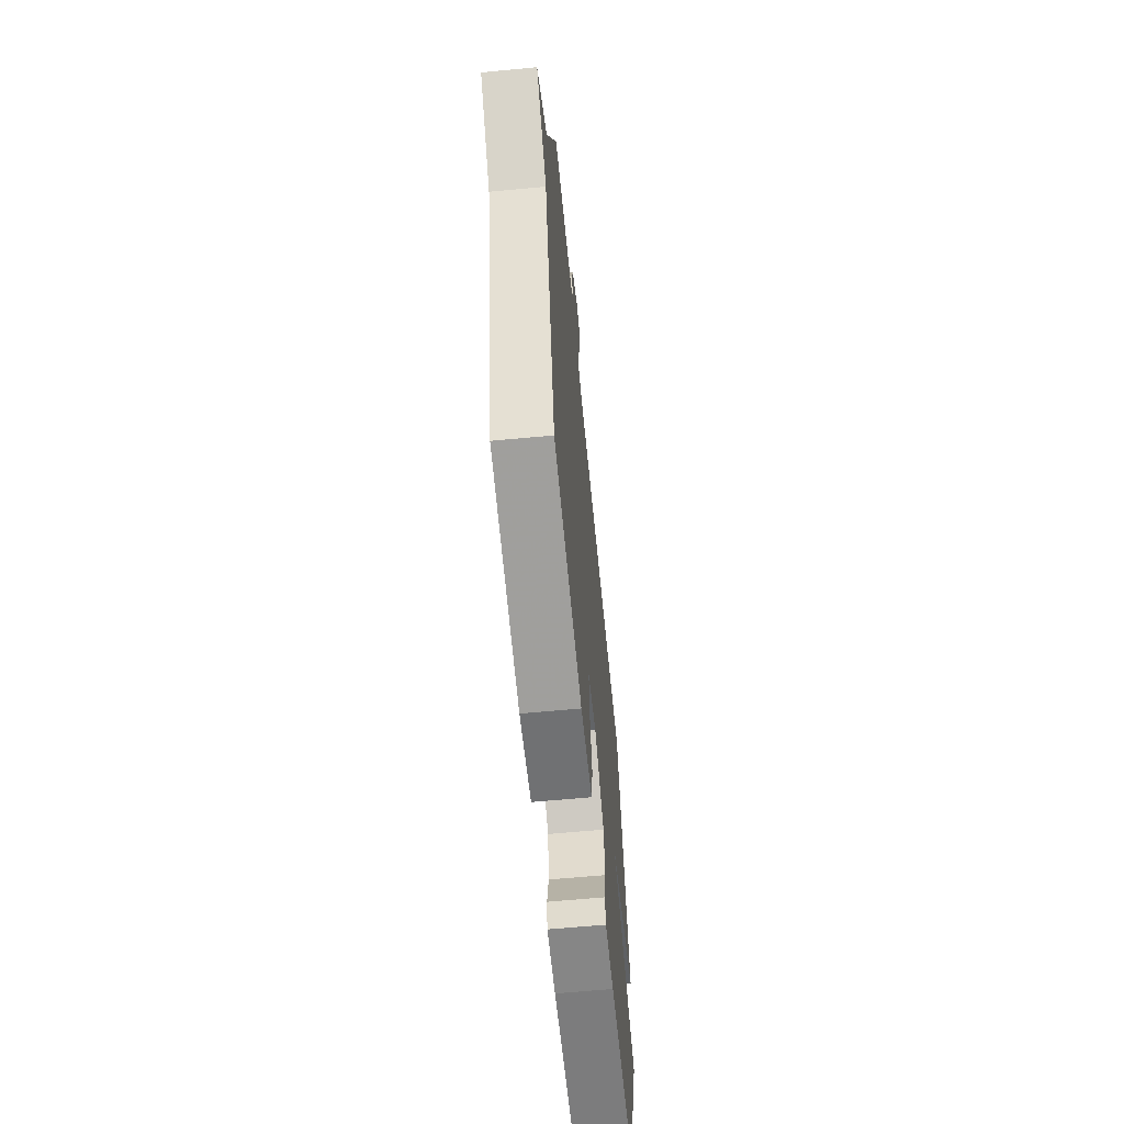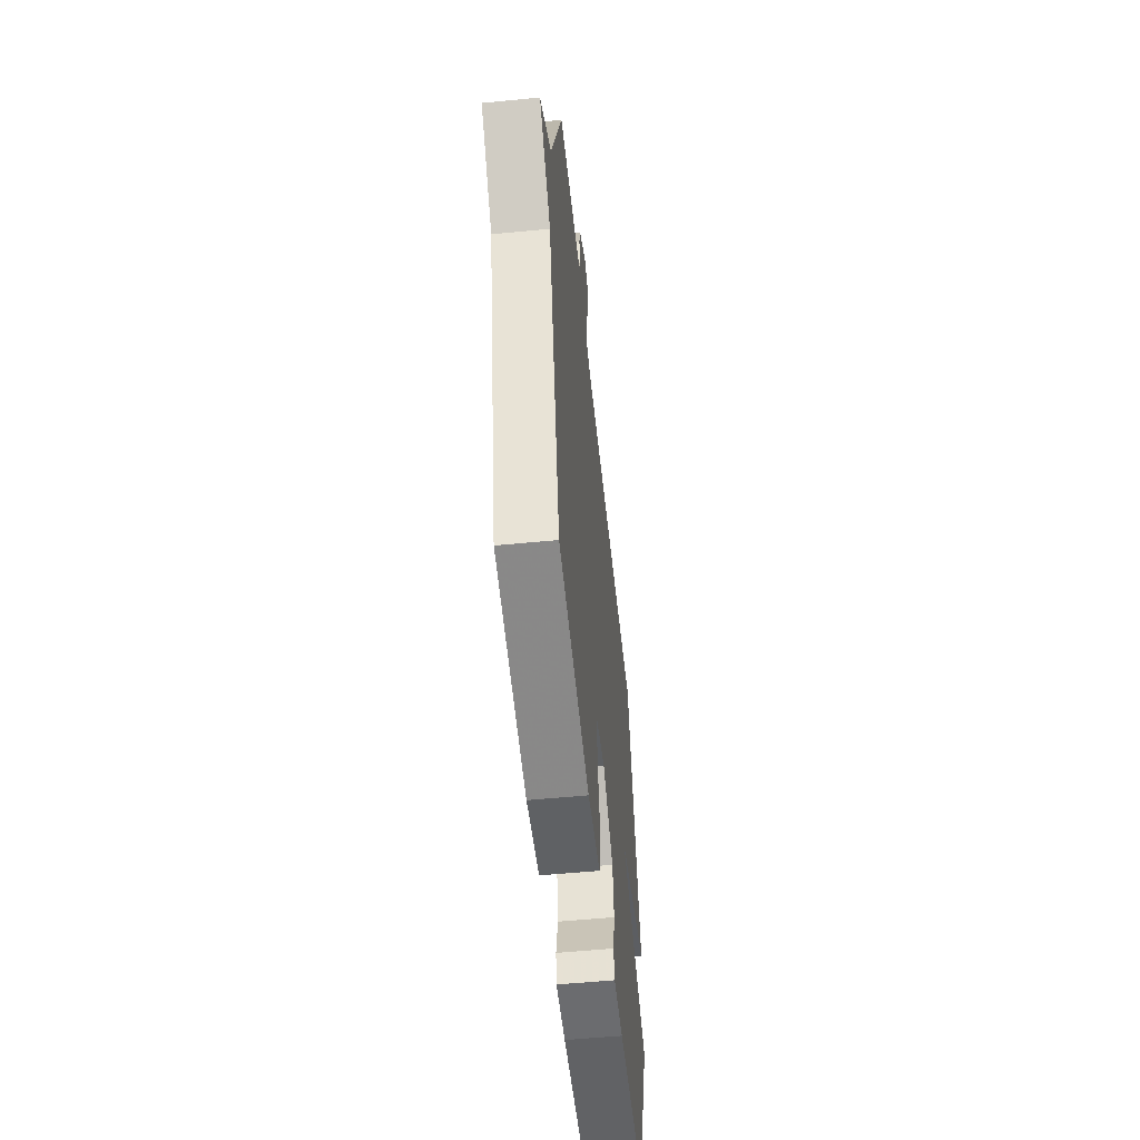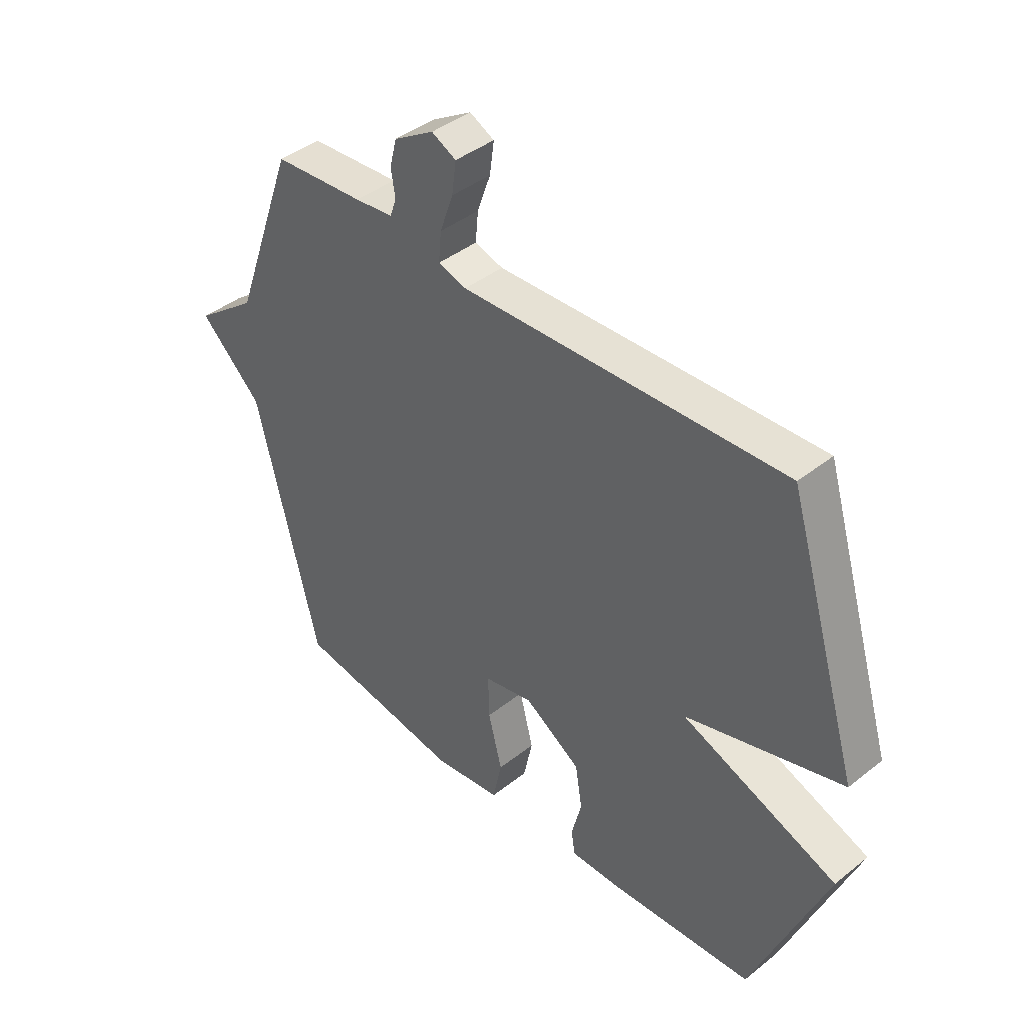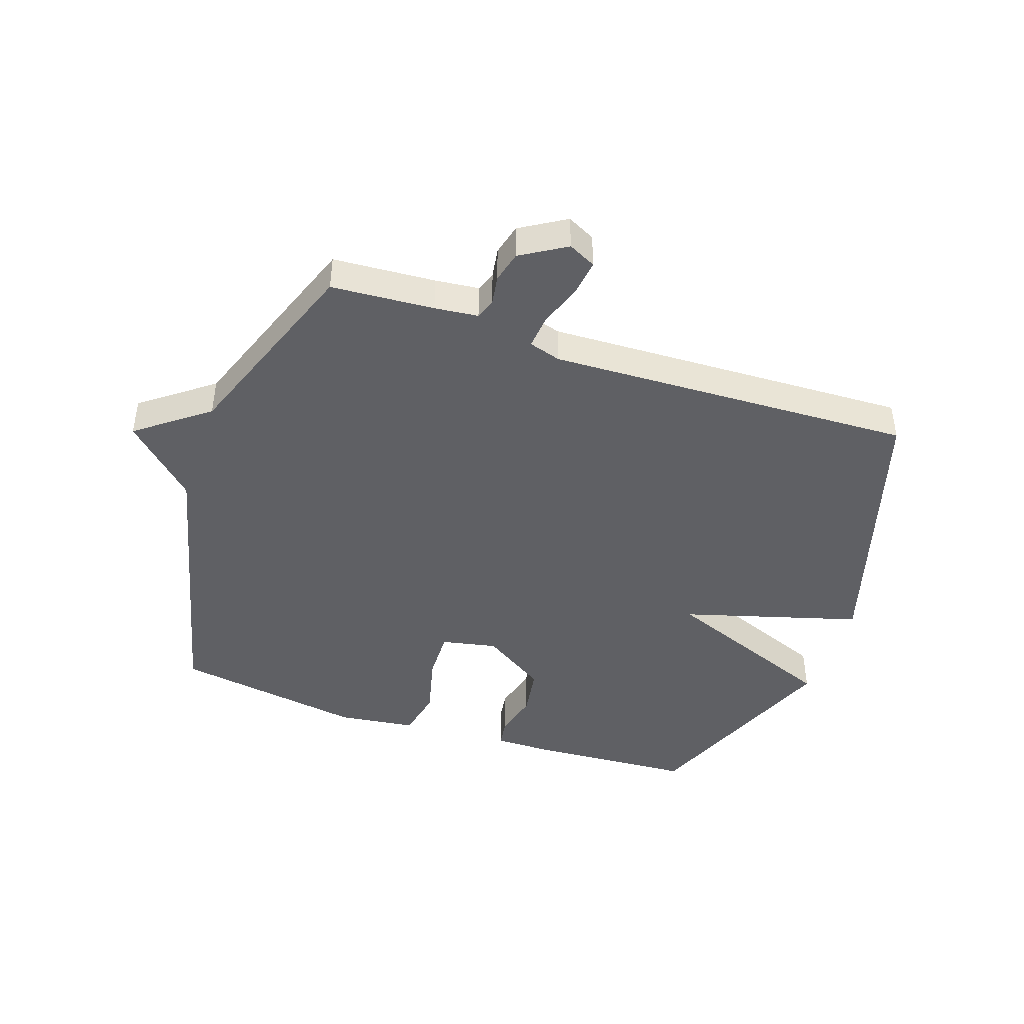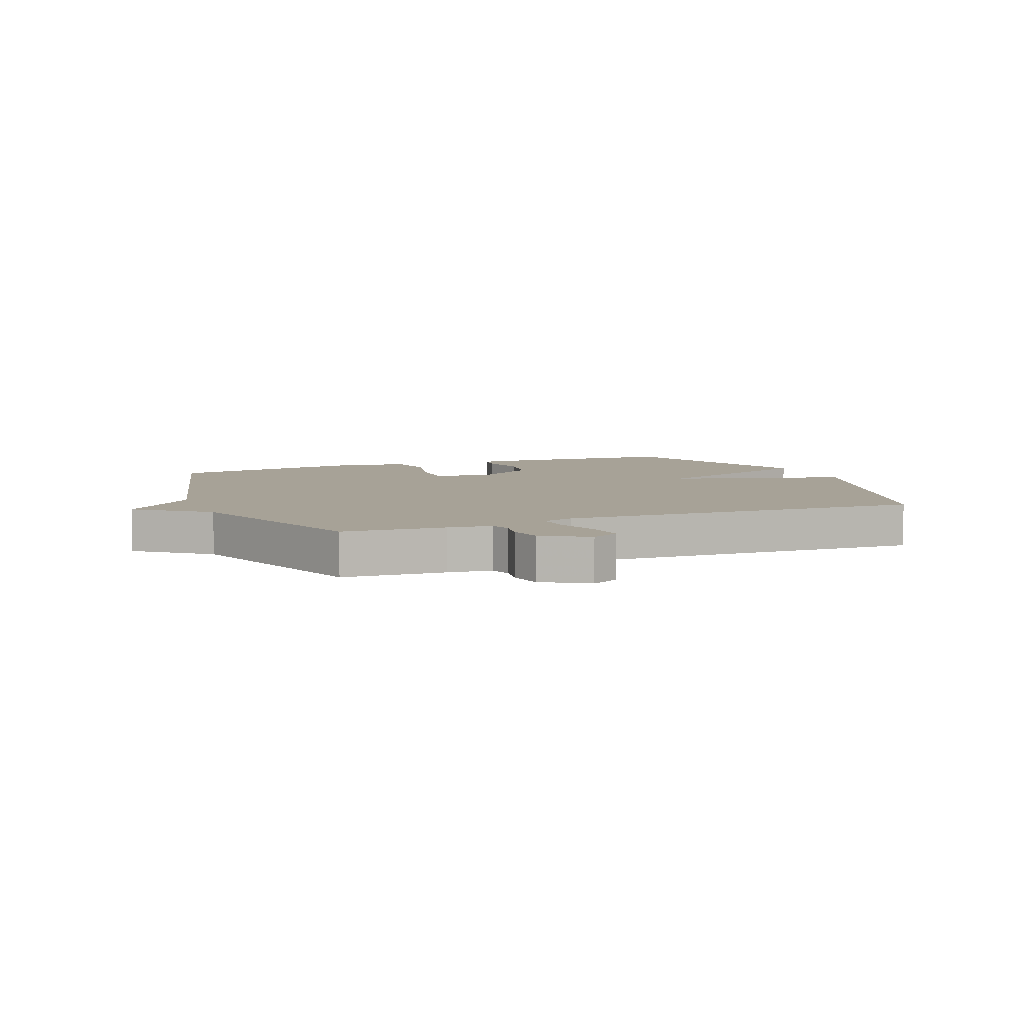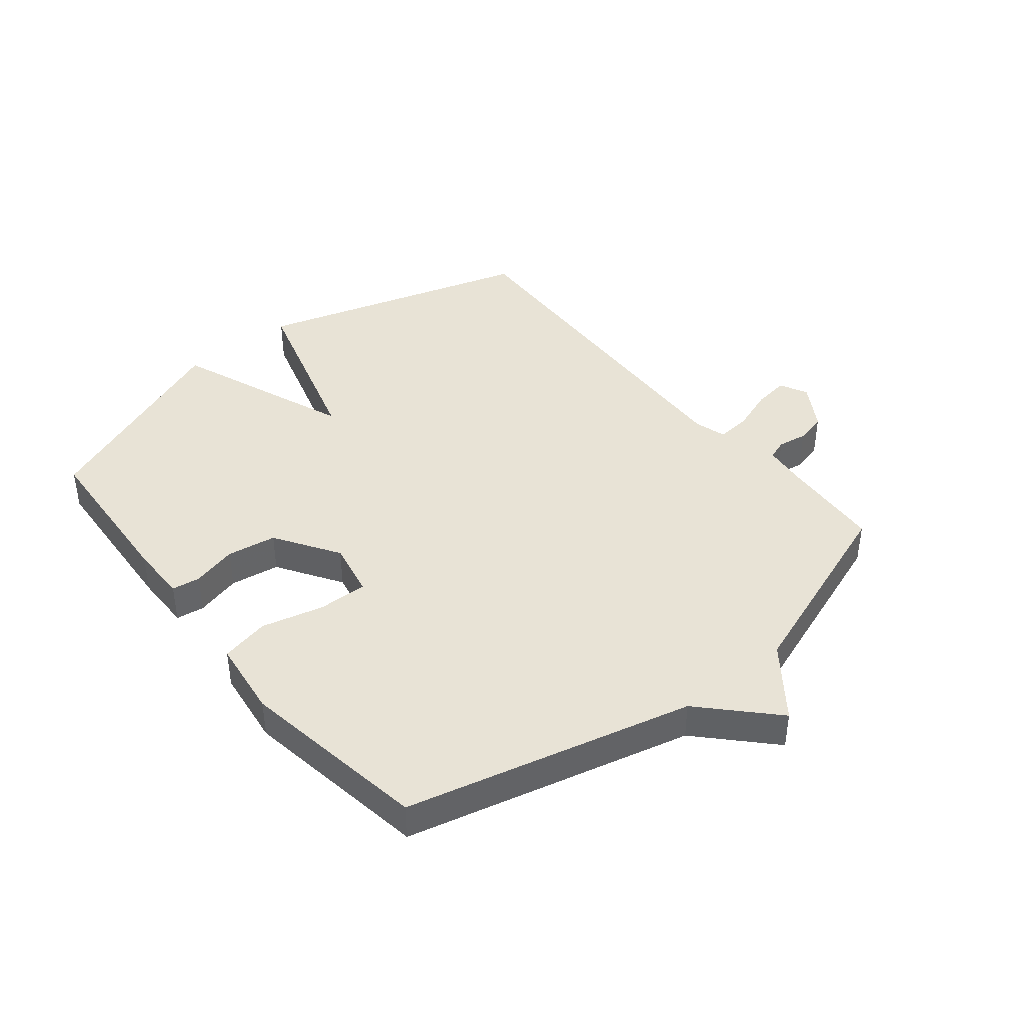
<metadata>
{"format":"obj","ext":"obj","renderer":"f3d","projection":"perspective","resolution":1024,"background":"white","views":[{"elev":-62.6,"azim":-84.5,"up":"+Z"},{"elev":-54.3,"azim":-84.1,"up":"+Z"},{"elev":41.6,"azim":46.2,"up":"+Z"},{"elev":-44.3,"azim":-19.0,"up":"+Y"},{"elev":6.6,"azim":-21.8,"up":"+Y"},{"elev":41.7,"azim":-129.1,"up":"+Y"}]}
</metadata>
<code>
v 0.5 0.07 0.5
v 0.638 0.07 0.045
v 0.344 0.07 -0.041
v 0.638 0.07 -0.155
v 0.5 0.07 -0.5
v 0.228 0.07 -0.518
v 0.133 0.07 -0.519
v 0.126 0.07 -0.472
v 0.145 0.07 -0.397
v 0.132 0.07 -0.315
v 0.026 0.07 -0.247
v -0.066 0.07 -0.266
v -0.064 0.07 -0.348
v -0.038 0.07 -0.451
v -0.055 0.07 -0.532
v -0.184 0.07 -0.549
v -0.5 0.07 -0.5
v -0.617 0.07 -0.025
v -0.734 0.07 0.086
v -0.617 0.07 0.175
v -0.5 0.07 0.5
v -0.33 0.07 0.512
v -0.258 0.07 0.52
v -0.246 0.07 0.554
v -0.254 0.07 0.603
v -0.241 0.07 0.655
v -0.166 0.07 0.701
v -0.12 0.07 0.678
v -0.128 0.07 0.618
v -0.153 0.07 0.547
v -0.158 0.07 0.491
v -0.105 0.07 0.475
v 0.5 0 0.5
v 0.638 0 0.045
v 0.344 0 -0.041
v 0.638 0 -0.155
v 0.5 0 -0.5
v 0.228 0 -0.518
v 0.133 0 -0.519
v 0.126 0 -0.472
v 0.145 0 -0.397
v 0.132 0 -0.315
v 0.026 0 -0.247
v -0.066 0 -0.266
v -0.064 0 -0.348
v -0.038 0 -0.451
v -0.055 0 -0.532
v -0.184 0 -0.549
v -0.5 0 -0.5
v -0.617 0 -0.025
v -0.734 0 0.086
v -0.617 0 0.175
v -0.5 0 0.5
v -0.33 0 0.512
v -0.258 0 0.52
v -0.246 0 0.554
v -0.254 0 0.603
v -0.241 0 0.655
v -0.166 0 0.701
v -0.12 0 0.678
v -0.128 0 0.618
v -0.153 0 0.547
v -0.158 0 0.491
v -0.105 0 0.475
f 28 29 30
f 27 28 30
f 26 27 30
f 25 26 30
f 24 25 30
f 23 24 30 31
f 22 23 31 32
f 20 21 22 32
f 1 2 3
f 32 1 3
f 20 32 3
f 19 20 3
f 18 19 3
f 16 17 18
f 15 16 18
f 14 15 18
f 13 14 18
f 7 8 9
f 6 7 9
f 5 6 9
f 4 5 9
f 3 4 9
f 3 9 10
f 12 13 18
f 11 12 18 3
f 3 10 11
f 62 61 60
f 62 60 59
f 62 59 58
f 62 58 57
f 62 57 56
f 63 62 56 55
f 64 63 55 54
f 64 54 53 52
f 35 34 33
f 35 33 64
f 35 64 52
f 35 52 51
f 35 51 50
f 50 49 48
f 50 48 47
f 50 47 46
f 50 46 45
f 41 40 39
f 41 39 38
f 41 38 37
f 41 37 36
f 41 36 35
f 42 41 35
f 50 45 44
f 35 50 44 43
f 43 42 35
f 1 33 34 2
f 2 34 35 3
f 3 35 36 4
f 4 36 37 5
f 5 37 38 6
f 6 38 39 7
f 7 39 40 8
f 8 40 41 9
f 9 41 42 10
f 10 42 43 11
f 11 43 44 12
f 12 44 45 13
f 13 45 46 14
f 14 46 47 15
f 15 47 48 16
f 16 48 49 17
f 17 49 50 18
f 18 50 51 19
f 19 51 52 20
f 20 52 53 21
f 21 53 54 22
f 22 54 55 23
f 23 55 56 24
f 24 56 57 25
f 25 57 58 26
f 26 58 59 27
f 27 59 60 28
f 28 60 61 29
f 29 61 62 30
f 30 62 63 31
f 31 63 64 32
f 32 64 33 1

</code>
